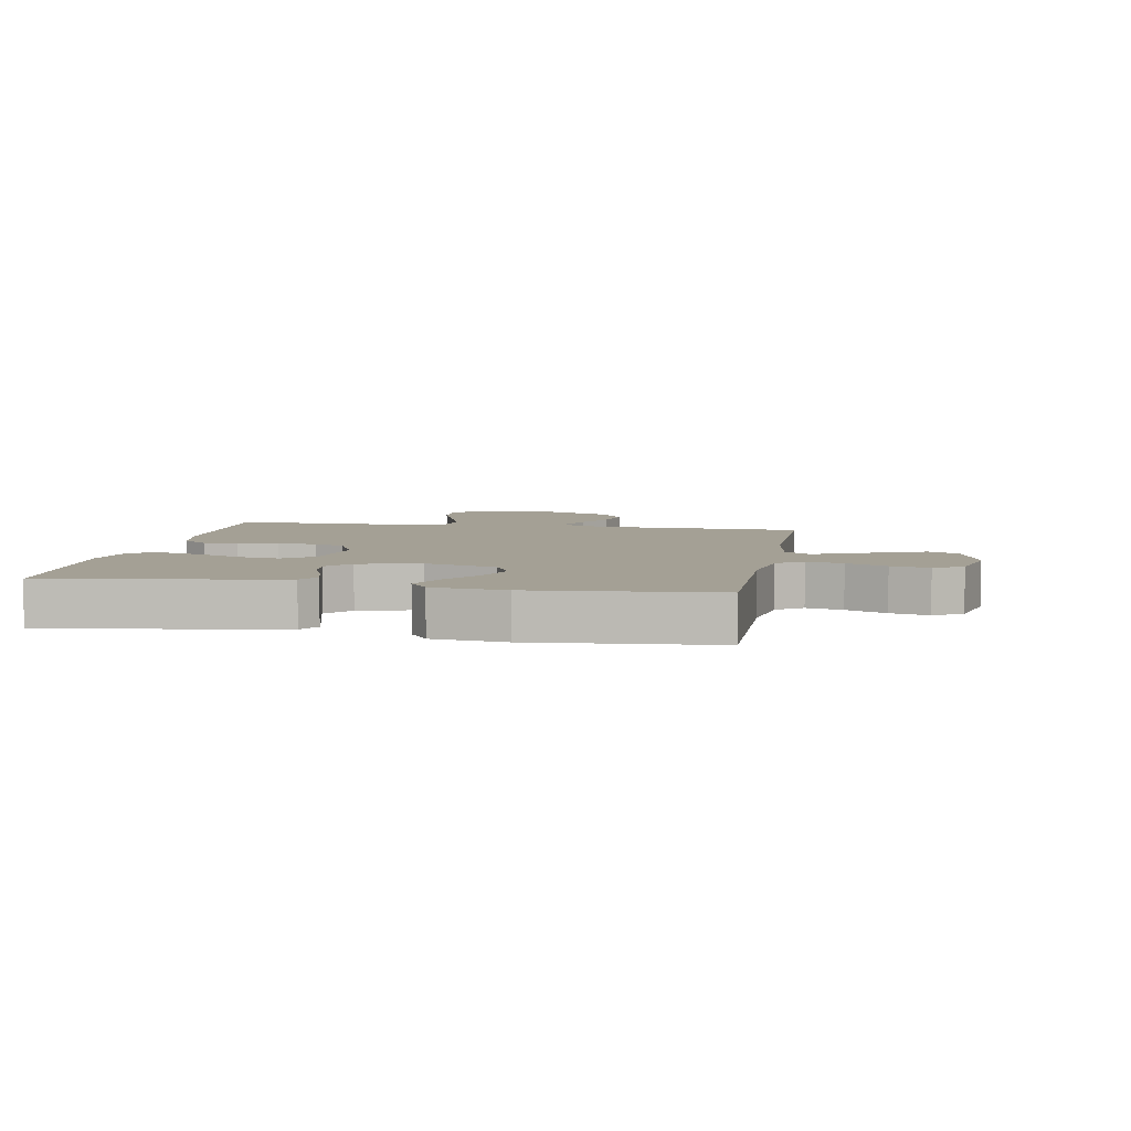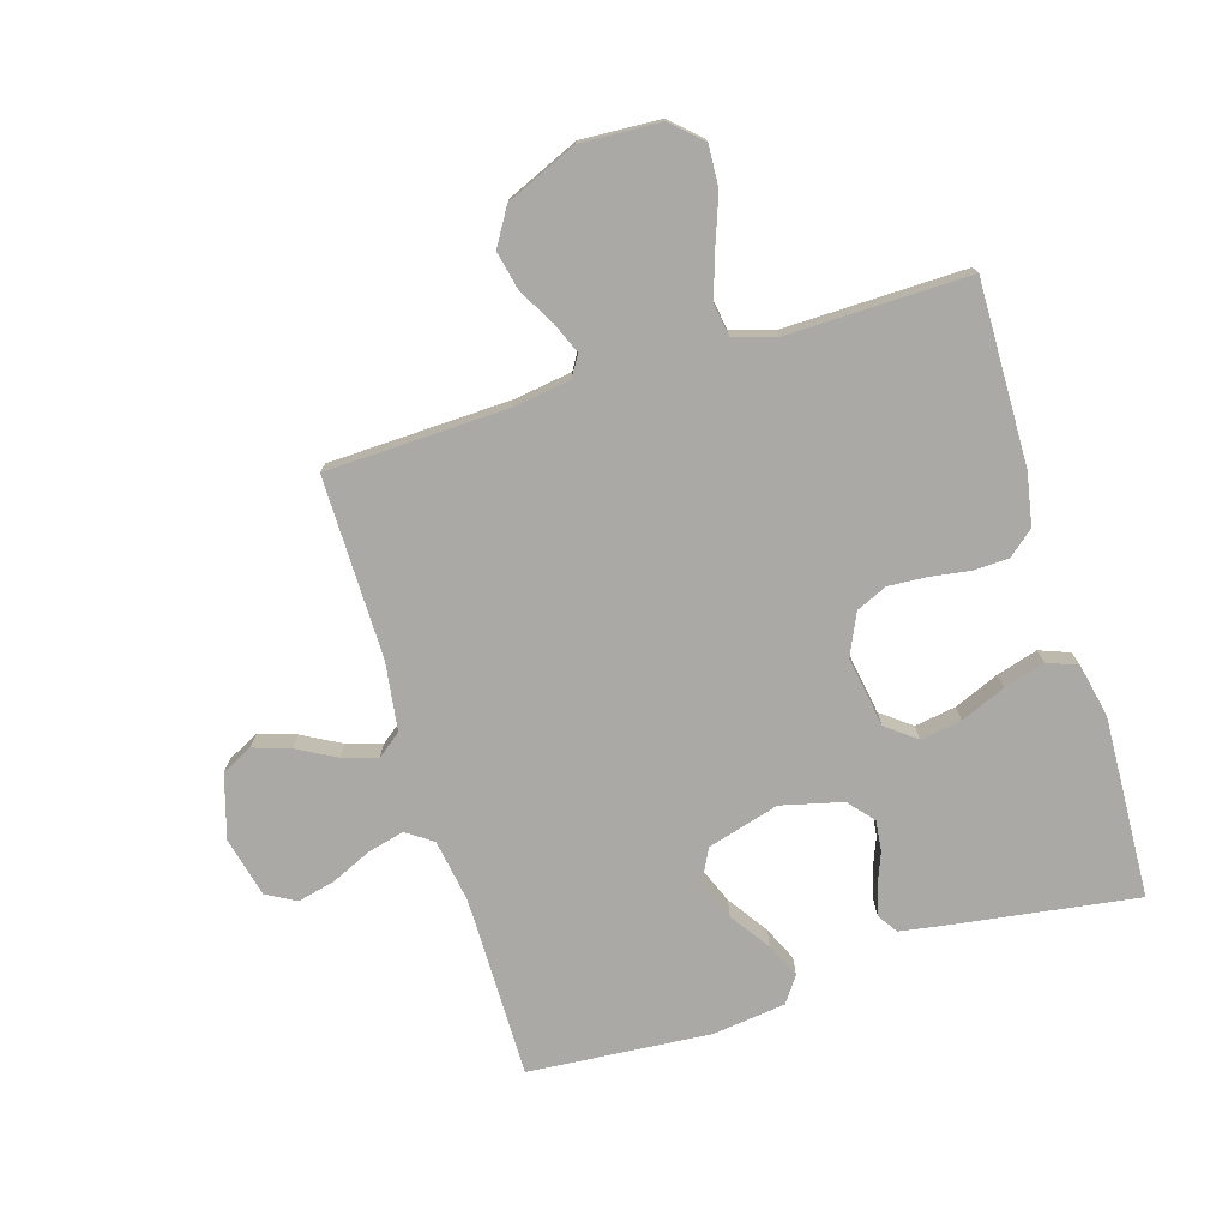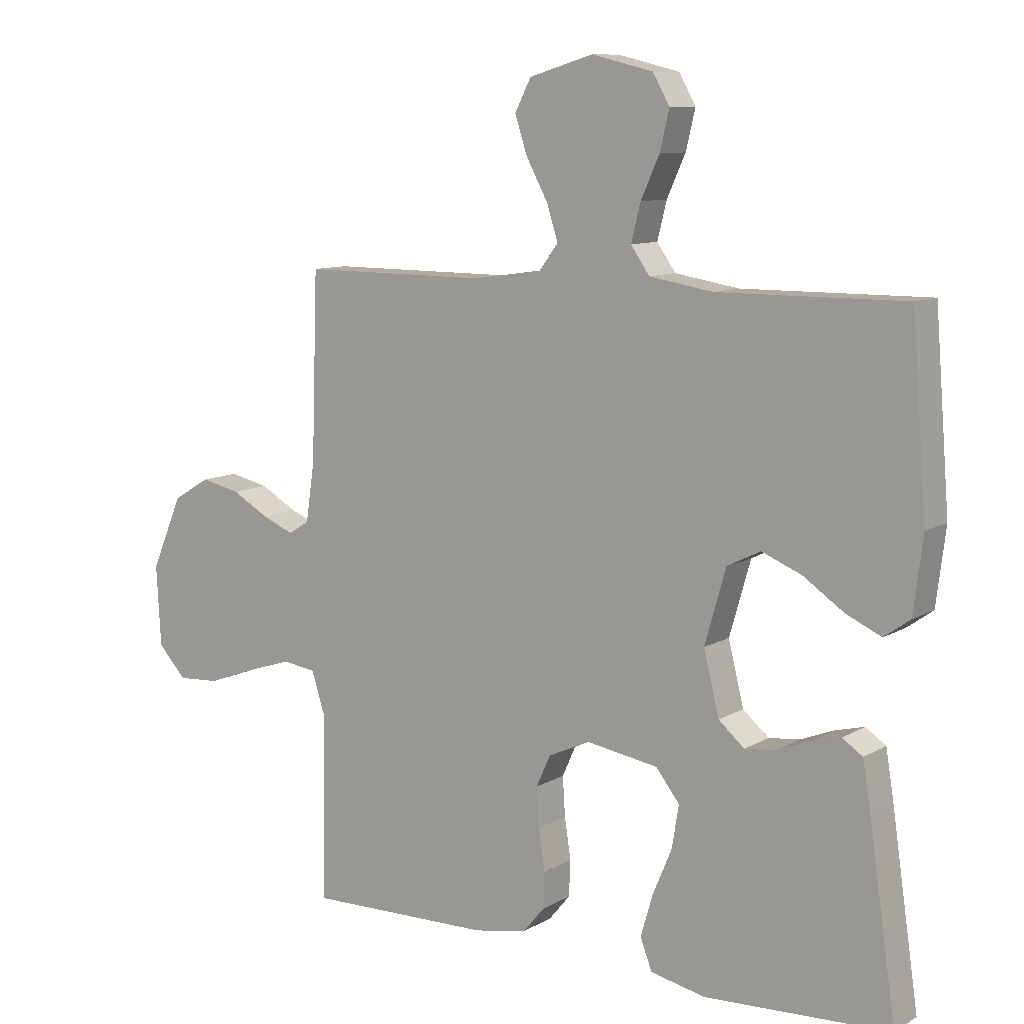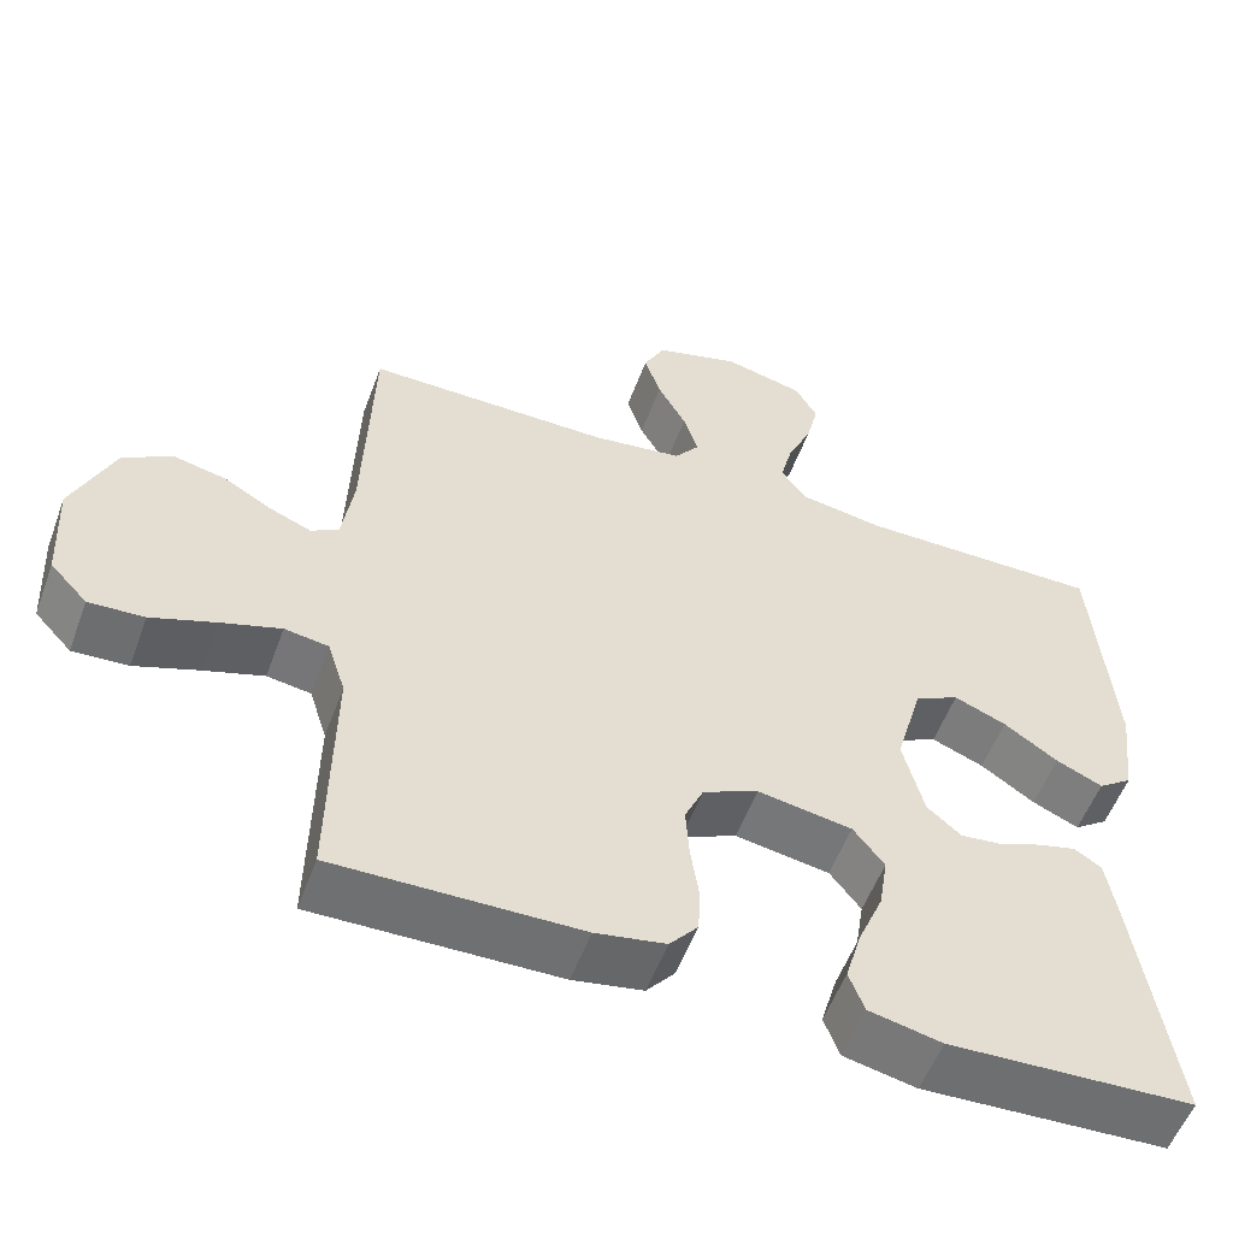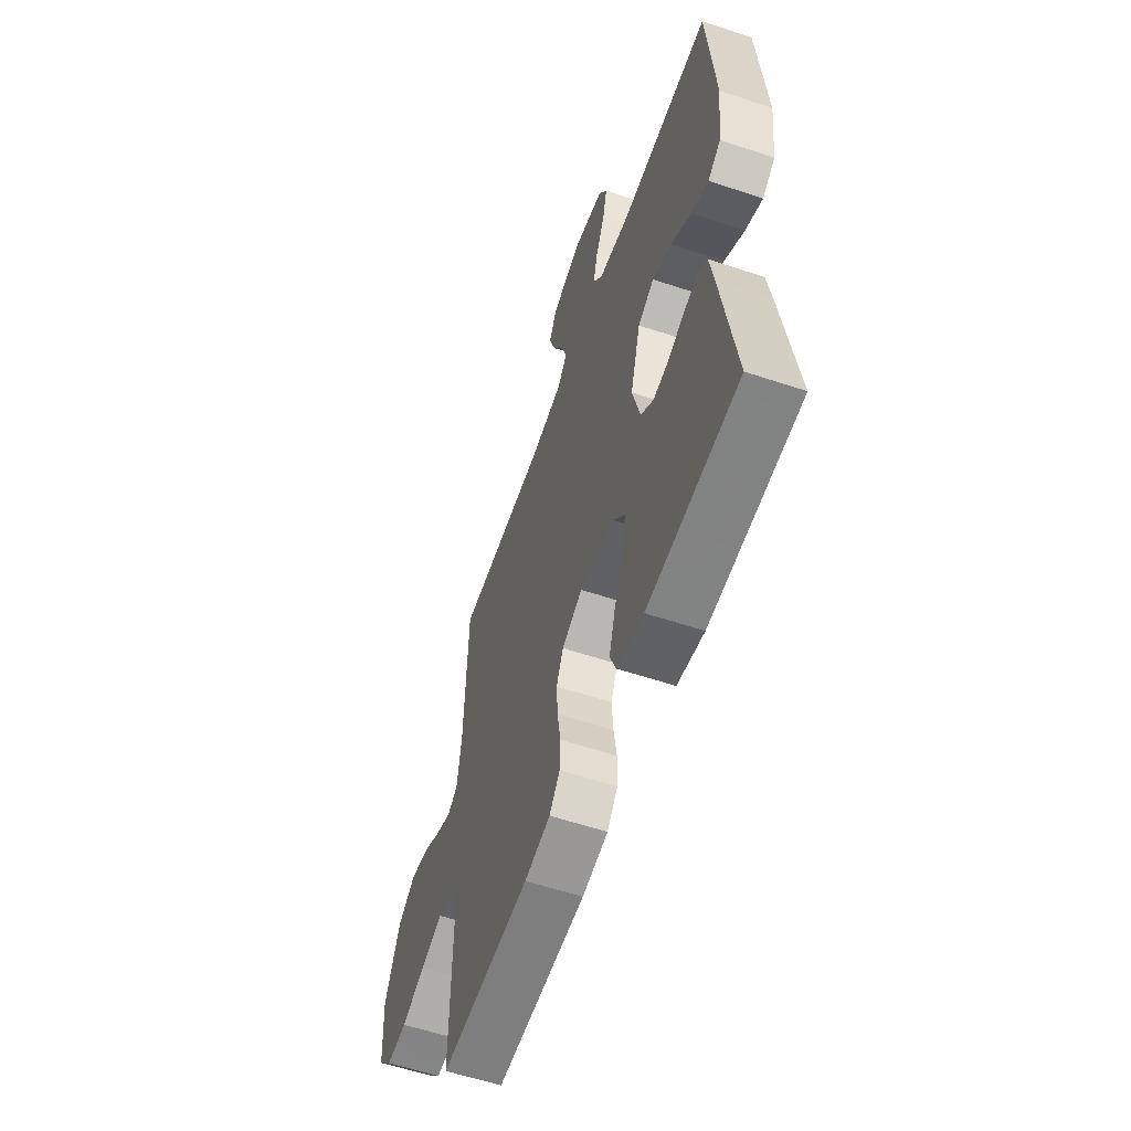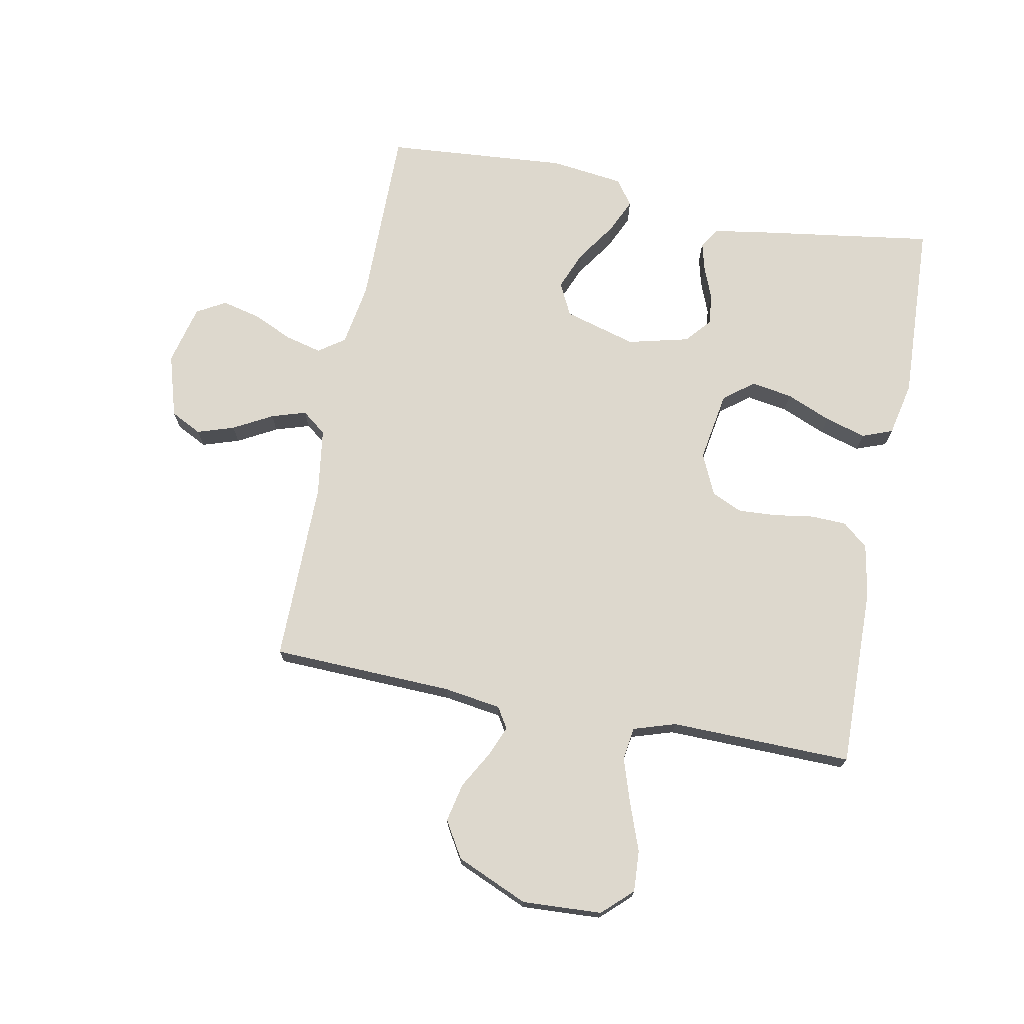
<metadata>
{"format":"obj","ext":"obj","renderer":"f3d","projection":"perspective","resolution":1024,"background":"white","views":[{"elev":5.7,"azim":-80.0,"up":"+Y"},{"elev":-75.3,"azim":107.0,"up":"+Y"},{"elev":9.8,"azim":-145.3,"up":"+Z"},{"elev":-55.2,"azim":159.8,"up":"+Z"},{"elev":-58.3,"azim":-109.0,"up":"+Z"},{"elev":72.3,"azim":101.0,"up":"+Y"}]}
</metadata>
<code>
v 0.5 0.07 -0.5
v 0.2 0.07 -0.494
v 0.114 0.07 -0.478
v 0.079 0.07 -0.436
v 0.077 0.07 -0.378
v 0.087 0.07 -0.312
v 0.091 0.07 -0.249
v 0.068 0.07 -0.198
v 0 0.07 -0.167
v -0.116 0.07 -0.186
v -0.154 0.07 -0.235
v -0.143 0.07 -0.303
v -0.112 0.07 -0.377
v -0.092 0.07 -0.445
v -0.111 0.07 -0.495
v -0.2 0.07 -0.514
v -0.5 0.07 -0.5
v -0.456 0.07 -0.2
v -0.443 0.07 -0.12
v -0.41 0.07 -0.098
v -0.363 0.07 -0.11
v -0.31 0.07 -0.131
v -0.259 0.07 -0.137
v -0.217 0.07 -0.101
v -0.192 0.07 0
v -0.226 0.07 0.119
v -0.28 0.07 0.146
v -0.344 0.07 0.12
v -0.41 0.07 0.075
v -0.467 0.07 0.049
v -0.509 0.07 0.079
v -0.524 0.07 0.2
v -0.5 0.07 0.5
v -0.2 0.07 0.498
v -0.096 0.07 0.515
v -0.066 0.07 0.558
v -0.081 0.07 0.618
v -0.111 0.07 0.684
v -0.126 0.07 0.747
v -0.099 0.07 0.795
v 0 0.07 0.819
v 0.104 0.07 0.788
v 0.13 0.07 0.737
v 0.11 0.07 0.676
v 0.075 0.07 0.612
v 0.057 0.07 0.555
v 0.088 0.07 0.515
v 0.2 0.07 0.499
v 0.5 0.07 0.5
v 0.51 0.07 0.2
v 0.524 0.07 0.106
v 0.558 0.07 0.085
v 0.609 0.07 0.106
v 0.669 0.07 0.14
v 0.733 0.07 0.154
v 0.793 0.07 0.118
v 0.844 0.07 0
v 0.837 0.07 -0.131
v 0.791 0.07 -0.18
v 0.723 0.07 -0.176
v 0.644 0.07 -0.147
v 0.571 0.07 -0.123
v 0.517 0.07 -0.131
v 0.495 0.07 -0.2
v 0.5 0 -0.5
v 0.2 0 -0.494
v 0.114 0 -0.478
v 0.079 0 -0.436
v 0.077 0 -0.378
v 0.087 0 -0.312
v 0.091 0 -0.249
v 0.068 0 -0.198
v 0 0 -0.167
v -0.116 0 -0.186
v -0.154 0 -0.235
v -0.143 0 -0.303
v -0.112 0 -0.377
v -0.092 0 -0.445
v -0.111 0 -0.495
v -0.2 0 -0.514
v -0.5 0 -0.5
v -0.456 0 -0.2
v -0.443 0 -0.12
v -0.41 0 -0.098
v -0.363 0 -0.11
v -0.31 0 -0.131
v -0.259 0 -0.137
v -0.217 0 -0.101
v -0.192 0 0
v -0.226 0 0.119
v -0.28 0 0.146
v -0.344 0 0.12
v -0.41 0 0.075
v -0.467 0 0.049
v -0.509 0 0.079
v -0.524 0 0.2
v -0.5 0 0.5
v -0.2 0 0.498
v -0.096 0 0.515
v -0.066 0 0.558
v -0.081 0 0.618
v -0.111 0 0.684
v -0.126 0 0.747
v -0.099 0 0.795
v 0 0 0.819
v 0.104 0 0.788
v 0.13 0 0.737
v 0.11 0 0.676
v 0.075 0 0.612
v 0.057 0 0.555
v 0.088 0 0.515
v 0.2 0 0.499
v 0.5 0 0.5
v 0.51 0 0.2
v 0.524 0 0.106
v 0.558 0 0.085
v 0.609 0 0.106
v 0.669 0 0.14
v 0.733 0 0.154
v 0.793 0 0.118
v 0.844 0 0
v 0.837 0 -0.131
v 0.791 0 -0.18
v 0.723 0 -0.176
v 0.644 0 -0.147
v 0.571 0 -0.123
v 0.517 0 -0.131
v 0.495 0 -0.2
f 59 60 61
f 58 59 61
f 57 58 61
f 56 57 61
f 55 56 61
f 54 55 61
f 53 54 61
f 52 53 61 62
f 51 52 62 63
f 48 49 50
f 51 63 64
f 50 51 64
f 48 50 64
f 47 48 64
f 43 44 45
f 42 43 45
f 41 42 45
f 40 41 45
f 39 40 45
f 38 39 45
f 37 38 45
f 36 37 45 46
f 64 1 2
f 47 64 2
f 46 47 2
f 36 46 2
f 35 36 2
f 32 33 34
f 31 32 34
f 30 31 34
f 29 30 34
f 28 29 34
f 20 21 22
f 19 20 22
f 18 19 22
f 17 18 22
f 16 17 22
f 15 16 22
f 14 15 22
f 13 14 22
f 12 13 22
f 11 12 22 23
f 10 11 23 24
f 4 5 6
f 3 4 6
f 2 3 6
f 2 6 7
f 35 2 7
f 27 28 34 35
f 26 27 35
f 25 26 35
f 9 10 24 25
f 8 9 25 35
f 7 8 35
f 125 124 123
f 125 123 122
f 125 122 121
f 125 121 120
f 125 120 119
f 125 119 118
f 125 118 117
f 126 125 117 116
f 127 126 116 115
f 114 113 112
f 128 127 115
f 128 115 114
f 128 114 112
f 128 112 111
f 109 108 107
f 109 107 106
f 109 106 105
f 109 105 104
f 109 104 103
f 109 103 102
f 109 102 101
f 110 109 101 100
f 66 65 128
f 66 128 111
f 66 111 110
f 66 110 100
f 66 100 99
f 98 97 96
f 98 96 95
f 98 95 94
f 98 94 93
f 98 93 92
f 86 85 84
f 86 84 83
f 86 83 82
f 86 82 81
f 86 81 80
f 86 80 79
f 86 79 78
f 86 78 77
f 86 77 76
f 87 86 76 75
f 88 87 75 74
f 70 69 68
f 70 68 67
f 70 67 66
f 71 70 66
f 71 66 99
f 99 98 92 91
f 99 91 90
f 99 90 89
f 89 88 74 73
f 99 89 73 72
f 99 72 71
f 1 65 66 2
f 2 66 67 3
f 3 67 68 4
f 4 68 69 5
f 5 69 70 6
f 6 70 71 7
f 7 71 72 8
f 8 72 73 9
f 9 73 74 10
f 10 74 75 11
f 11 75 76 12
f 12 76 77 13
f 13 77 78 14
f 14 78 79 15
f 15 79 80 16
f 16 80 81 17
f 17 81 82 18
f 18 82 83 19
f 19 83 84 20
f 20 84 85 21
f 21 85 86 22
f 22 86 87 23
f 23 87 88 24
f 24 88 89 25
f 25 89 90 26
f 26 90 91 27
f 27 91 92 28
f 28 92 93 29
f 29 93 94 30
f 30 94 95 31
f 31 95 96 32
f 32 96 97 33
f 33 97 98 34
f 34 98 99 35
f 35 99 100 36
f 36 100 101 37
f 37 101 102 38
f 38 102 103 39
f 39 103 104 40
f 40 104 105 41
f 41 105 106 42
f 42 106 107 43
f 43 107 108 44
f 44 108 109 45
f 45 109 110 46
f 46 110 111 47
f 47 111 112 48
f 48 112 113 49
f 49 113 114 50
f 50 114 115 51
f 51 115 116 52
f 52 116 117 53
f 53 117 118 54
f 54 118 119 55
f 55 119 120 56
f 56 120 121 57
f 57 121 122 58
f 58 122 123 59
f 59 123 124 60
f 60 124 125 61
f 61 125 126 62
f 62 126 127 63
f 63 127 128 64
f 64 128 65 1

</code>
